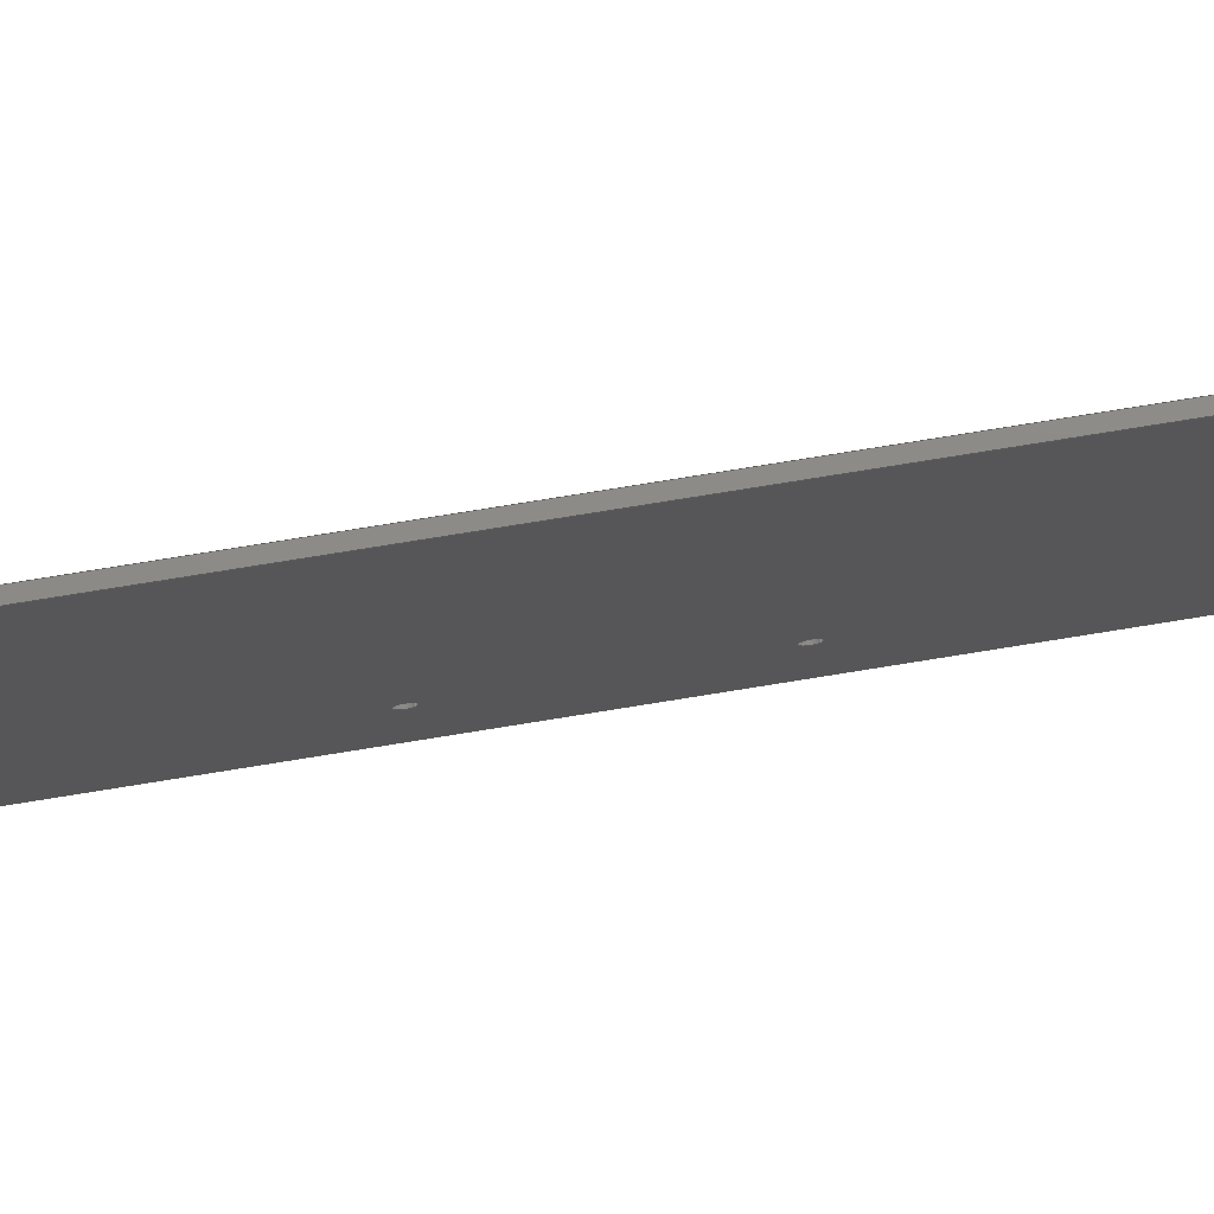
<metadata>
{"format":"step","ext":"stp","renderer":"f3d","projection":"perspective","resolution":1024,"background":"white","views":[{"elev":76.2,"azim":-99.2,"up":"+Y"}]}
</metadata>
<code>
ISO-10303-21;
DATA;
#1=MECHANICAL_DESIGN_GEOMETRIC_PRESENTATION_REPRESENTATION('',(#4),#452);
#2=SHAPE_REPRESENTATION_RELATIONSHIP('SRR','None',#464,#3);
#3=ADVANCED_BREP_SHAPE_REPRESENTATION('',(#5),#451);
#4=STYLED_ITEM('',(#473),#5);
#5=MANIFOLD_SOLID_BREP('Solid1',#262);
#6=LINE('',#426,#18);
#7=LINE('',#428,#19);
#8=LINE('',#430,#20);
#9=LINE('',#431,#21);
#10=LINE('',#434,#22);
#11=LINE('',#436,#23);
#12=LINE('',#437,#24);
#13=LINE('',#440,#25);
#14=LINE('',#442,#26);
#15=LINE('',#443,#27);
#16=LINE('',#445,#28);
#17=LINE('',#446,#29);
#18=VECTOR('',#358,0.3937);
#19=VECTOR('',#359,0.3937);
#20=VECTOR('',#360,0.3937);
#21=VECTOR('',#361,0.3937);
#22=VECTOR('',#364,0.3937);
#23=VECTOR('',#365,0.3937);
#24=VECTOR('',#366,0.3937);
#25=VECTOR('',#369,0.3937);
#26=VECTOR('',#370,0.3937);
#27=VECTOR('',#371,0.3937);
#28=VECTOR('',#374,0.3937);
#29=VECTOR('',#375,0.3937);
#30=PLANE('',#296);
#31=PLANE('',#297);
#32=PLANE('',#298);
#33=PLANE('',#299);
#34=PLANE('',#300);
#35=PLANE('',#301);
#36=CYLINDRICAL_SURFACE('',#273,0.0845);
#37=CYLINDRICAL_SURFACE('',#278,0.0845);
#38=CYLINDRICAL_SURFACE('',#283,0.0845);
#39=CYLINDRICAL_SURFACE('',#288,0.0845);
#40=CYLINDRICAL_SURFACE('',#290,0.0885);
#41=CYLINDRICAL_SURFACE('',#293,0.0885);
#42=FACE_BOUND('',#81,.T.);
#43=FACE_BOUND('',#83,.T.);
#44=FACE_BOUND('',#85,.T.);
#45=FACE_BOUND('',#87,.T.);
#46=FACE_BOUND('',#89,.T.);
#47=FACE_BOUND('',#91,.T.);
#48=FACE_BOUND('',#93,.T.);
#49=FACE_BOUND('',#95,.T.);
#50=FACE_BOUND('',#97,.T.);
#51=FACE_BOUND('',#99,.T.);
#52=FACE_BOUND('',#105,.T.);
#53=FACE_BOUND('',#106,.T.);
#54=FACE_BOUND('',#107,.T.);
#55=FACE_BOUND('',#108,.T.);
#56=FACE_BOUND('',#109,.T.);
#57=FACE_BOUND('',#110,.T.);
#58=FACE_BOUND('',#112,.T.);
#59=FACE_BOUND('',#113,.T.);
#60=FACE_BOUND('',#114,.T.);
#61=FACE_BOUND('',#115,.T.);
#62=FACE_BOUND('',#116,.T.);
#63=FACE_BOUND('',#117,.T.);
#64=FACE_OUTER_BOUND('',#80,.T.);
#65=FACE_OUTER_BOUND('',#82,.T.);
#66=FACE_OUTER_BOUND('',#84,.T.);
#67=FACE_OUTER_BOUND('',#86,.T.);
#68=FACE_OUTER_BOUND('',#88,.T.);
#69=FACE_OUTER_BOUND('',#90,.T.);
#70=FACE_OUTER_BOUND('',#92,.T.);
#71=FACE_OUTER_BOUND('',#94,.T.);
#72=FACE_OUTER_BOUND('',#96,.T.);
#73=FACE_OUTER_BOUND('',#98,.T.);
#74=FACE_OUTER_BOUND('',#100,.T.);
#75=FACE_OUTER_BOUND('',#101,.T.);
#76=FACE_OUTER_BOUND('',#102,.T.);
#77=FACE_OUTER_BOUND('',#103,.T.);
#78=FACE_OUTER_BOUND('',#104,.T.);
#79=FACE_OUTER_BOUND('',#111,.T.);
#80=EDGE_LOOP('',(#186));
#81=EDGE_LOOP('',(#187));
#82=EDGE_LOOP('',(#188));
#83=EDGE_LOOP('',(#189));
#84=EDGE_LOOP('',(#190));
#85=EDGE_LOOP('',(#191));
#86=EDGE_LOOP('',(#192));
#87=EDGE_LOOP('',(#193));
#88=EDGE_LOOP('',(#194));
#89=EDGE_LOOP('',(#195));
#90=EDGE_LOOP('',(#196));
#91=EDGE_LOOP('',(#197));
#92=EDGE_LOOP('',(#198));
#93=EDGE_LOOP('',(#199));
#94=EDGE_LOOP('',(#200));
#95=EDGE_LOOP('',(#201));
#96=EDGE_LOOP('',(#202));
#97=EDGE_LOOP('',(#203));
#98=EDGE_LOOP('',(#204));
#99=EDGE_LOOP('',(#205));
#100=EDGE_LOOP('',(#206,#207,#208,#209));
#101=EDGE_LOOP('',(#210,#211,#212,#213));
#102=EDGE_LOOP('',(#214,#215,#216,#217));
#103=EDGE_LOOP('',(#218,#219,#220,#221));
#104=EDGE_LOOP('',(#222,#223,#224,#225));
#105=EDGE_LOOP('',(#226));
#106=EDGE_LOOP('',(#227));
#107=EDGE_LOOP('',(#228));
#108=EDGE_LOOP('',(#229));
#109=EDGE_LOOP('',(#230));
#110=EDGE_LOOP('',(#231));
#111=EDGE_LOOP('',(#232,#233,#234,#235));
#112=EDGE_LOOP('',(#236));
#113=EDGE_LOOP('',(#237));
#114=EDGE_LOOP('',(#238));
#115=EDGE_LOOP('',(#239));
#116=EDGE_LOOP('',(#240));
#117=EDGE_LOOP('',(#241));
#118=CIRCLE('',#271,0.185);
#119=CIRCLE('',#272,0.0845);
#120=CIRCLE('',#274,0.0845);
#121=CIRCLE('',#276,0.185);
#122=CIRCLE('',#277,0.0845);
#123=CIRCLE('',#279,0.0845);
#124=CIRCLE('',#281,0.185);
#125=CIRCLE('',#282,0.0845);
#126=CIRCLE('',#284,0.0845);
#127=CIRCLE('',#286,0.185);
#128=CIRCLE('',#287,0.0845);
#129=CIRCLE('',#289,0.0845);
#130=CIRCLE('',#291,0.0885);
#131=CIRCLE('',#292,0.0885);
#132=CIRCLE('',#294,0.0885);
#133=CIRCLE('',#295,0.0885);
#134=VERTEX_POINT('',#382);
#135=VERTEX_POINT('',#384);
#136=VERTEX_POINT('',#387);
#137=VERTEX_POINT('',#390);
#138=VERTEX_POINT('',#392);
#139=VERTEX_POINT('',#395);
#140=VERTEX_POINT('',#398);
#141=VERTEX_POINT('',#400);
#142=VERTEX_POINT('',#403);
#143=VERTEX_POINT('',#406);
#144=VERTEX_POINT('',#408);
#145=VERTEX_POINT('',#411);
#146=VERTEX_POINT('',#414);
#147=VERTEX_POINT('',#416);
#148=VERTEX_POINT('',#419);
#149=VERTEX_POINT('',#421);
#150=VERTEX_POINT('',#424);
#151=VERTEX_POINT('',#425);
#152=VERTEX_POINT('',#427);
#153=VERTEX_POINT('',#429);
#154=VERTEX_POINT('',#433);
#155=VERTEX_POINT('',#435);
#156=VERTEX_POINT('',#439);
#157=VERTEX_POINT('',#441);
#158=EDGE_CURVE('',#134,#134,#118,.T.);
#159=EDGE_CURVE('',#135,#135,#119,.T.);
#160=EDGE_CURVE('',#136,#136,#120,.T.);
#161=EDGE_CURVE('',#137,#137,#121,.T.);
#162=EDGE_CURVE('',#138,#138,#122,.T.);
#163=EDGE_CURVE('',#139,#139,#123,.T.);
#164=EDGE_CURVE('',#140,#140,#124,.T.);
#165=EDGE_CURVE('',#141,#141,#125,.T.);
#166=EDGE_CURVE('',#142,#142,#126,.T.);
#167=EDGE_CURVE('',#143,#143,#127,.T.);
#168=EDGE_CURVE('',#144,#144,#128,.T.);
#169=EDGE_CURVE('',#145,#145,#129,.T.);
#170=EDGE_CURVE('',#146,#146,#130,.T.);
#171=EDGE_CURVE('',#147,#147,#131,.T.);
#172=EDGE_CURVE('',#148,#148,#132,.T.);
#173=EDGE_CURVE('',#149,#149,#133,.T.);
#174=EDGE_CURVE('',#150,#151,#6,.T.);
#175=EDGE_CURVE('',#150,#152,#7,.T.);
#176=EDGE_CURVE('',#153,#152,#8,.T.);
#177=EDGE_CURVE('',#151,#153,#9,.T.);
#178=EDGE_CURVE('',#151,#154,#10,.T.);
#179=EDGE_CURVE('',#155,#153,#11,.T.);
#180=EDGE_CURVE('',#154,#155,#12,.T.);
#181=EDGE_CURVE('',#154,#156,#13,.T.);
#182=EDGE_CURVE('',#157,#155,#14,.T.);
#183=EDGE_CURVE('',#156,#157,#15,.T.);
#184=EDGE_CURVE('',#156,#150,#16,.T.);
#185=EDGE_CURVE('',#152,#157,#17,.T.);
#186=ORIENTED_EDGE('',*,*,#158,.F.);
#187=ORIENTED_EDGE('',*,*,#159,.F.);
#188=ORIENTED_EDGE('',*,*,#160,.F.);
#189=ORIENTED_EDGE('',*,*,#159,.T.);
#190=ORIENTED_EDGE('',*,*,#161,.F.);
#191=ORIENTED_EDGE('',*,*,#162,.F.);
#192=ORIENTED_EDGE('',*,*,#163,.F.);
#193=ORIENTED_EDGE('',*,*,#162,.T.);
#194=ORIENTED_EDGE('',*,*,#164,.F.);
#195=ORIENTED_EDGE('',*,*,#165,.F.);
#196=ORIENTED_EDGE('',*,*,#166,.F.);
#197=ORIENTED_EDGE('',*,*,#165,.T.);
#198=ORIENTED_EDGE('',*,*,#167,.F.);
#199=ORIENTED_EDGE('',*,*,#168,.F.);
#200=ORIENTED_EDGE('',*,*,#169,.F.);
#201=ORIENTED_EDGE('',*,*,#168,.T.);
#202=ORIENTED_EDGE('',*,*,#170,.F.);
#203=ORIENTED_EDGE('',*,*,#171,.F.);
#204=ORIENTED_EDGE('',*,*,#172,.F.);
#205=ORIENTED_EDGE('',*,*,#173,.F.);
#206=ORIENTED_EDGE('',*,*,#174,.F.);
#207=ORIENTED_EDGE('',*,*,#175,.T.);
#208=ORIENTED_EDGE('',*,*,#176,.F.);
#209=ORIENTED_EDGE('',*,*,#177,.F.);
#210=ORIENTED_EDGE('',*,*,#178,.F.);
#211=ORIENTED_EDGE('',*,*,#177,.T.);
#212=ORIENTED_EDGE('',*,*,#179,.F.);
#213=ORIENTED_EDGE('',*,*,#180,.F.);
#214=ORIENTED_EDGE('',*,*,#181,.F.);
#215=ORIENTED_EDGE('',*,*,#180,.T.);
#216=ORIENTED_EDGE('',*,*,#182,.F.);
#217=ORIENTED_EDGE('',*,*,#183,.F.);
#218=ORIENTED_EDGE('',*,*,#184,.F.);
#219=ORIENTED_EDGE('',*,*,#183,.T.);
#220=ORIENTED_EDGE('',*,*,#185,.F.);
#221=ORIENTED_EDGE('',*,*,#175,.F.);
#222=ORIENTED_EDGE('',*,*,#184,.T.);
#223=ORIENTED_EDGE('',*,*,#174,.T.);
#224=ORIENTED_EDGE('',*,*,#178,.T.);
#225=ORIENTED_EDGE('',*,*,#181,.T.);
#226=ORIENTED_EDGE('',*,*,#160,.T.);
#227=ORIENTED_EDGE('',*,*,#163,.T.);
#228=ORIENTED_EDGE('',*,*,#166,.T.);
#229=ORIENTED_EDGE('',*,*,#169,.T.);
#230=ORIENTED_EDGE('',*,*,#170,.T.);
#231=ORIENTED_EDGE('',*,*,#172,.T.);
#232=ORIENTED_EDGE('',*,*,#185,.T.);
#233=ORIENTED_EDGE('',*,*,#182,.T.);
#234=ORIENTED_EDGE('',*,*,#179,.T.);
#235=ORIENTED_EDGE('',*,*,#176,.T.);
#236=ORIENTED_EDGE('',*,*,#158,.T.);
#237=ORIENTED_EDGE('',*,*,#161,.T.);
#238=ORIENTED_EDGE('',*,*,#164,.T.);
#239=ORIENTED_EDGE('',*,*,#167,.T.);
#240=ORIENTED_EDGE('',*,*,#171,.T.);
#241=ORIENTED_EDGE('',*,*,#173,.T.);
#242=CONICAL_SURFACE('',#270,0.1348,45);
#243=CONICAL_SURFACE('',#275,0.1348,45);
#244=CONICAL_SURFACE('',#280,0.1348,45);
#245=CONICAL_SURFACE('',#285,0.1348,45);
#246=ADVANCED_FACE('',(#64,#42),#242,.F.);
#247=ADVANCED_FACE('',(#65,#43),#36,.F.);
#248=ADVANCED_FACE('',(#66,#44),#243,.F.);
#249=ADVANCED_FACE('',(#67,#45),#37,.F.);
#250=ADVANCED_FACE('',(#68,#46),#244,.F.);
#251=ADVANCED_FACE('',(#69,#47),#38,.F.);
#252=ADVANCED_FACE('',(#70,#48),#245,.F.);
#253=ADVANCED_FACE('',(#71,#49),#39,.F.);
#254=ADVANCED_FACE('',(#72,#50),#40,.F.);
#255=ADVANCED_FACE('',(#73,#51),#41,.F.);
#256=ADVANCED_FACE('',(#74),#30,.T.);
#257=ADVANCED_FACE('',(#75),#31,.T.);
#258=ADVANCED_FACE('',(#76),#32,.T.);
#259=ADVANCED_FACE('',(#77),#33,.T.);
#260=ADVANCED_FACE('',(#78,#52,#53,#54,#55,#56,#57),#34,.F.);
#261=ADVANCED_FACE('',(#79,#58,#59,#60,#61,#62,#63),#35,.T.);
#262=CLOSED_SHELL('',(#246,#247,#248,#249,#250,#251,#252,#253,#254,#255,
#256,#257,#258,#259,#260,#261));
#263=DATE_TIME_ROLE('creation_date');
#264=APPLIED_DATE_AND_TIME_ASSIGNMENT(#265,#263,(#466));
#265=DATE_AND_TIME(#266,#267);
#266=CALENDAR_DATE(2017,19,2);
#267=LOCAL_TIME(20,56,26,#268);
#268=COORDINATED_UNIVERSAL_TIME_OFFSET(0,0,.BEHIND.);
#269=AXIS2_PLACEMENT_3D('placement',#380,#302,#303);
#270=AXIS2_PLACEMENT_3D('',#381,#304,#305);
#271=AXIS2_PLACEMENT_3D('',#383,#306,#307);
#272=AXIS2_PLACEMENT_3D('',#385,#308,#309);
#273=AXIS2_PLACEMENT_3D('',#386,#310,#311);
#274=AXIS2_PLACEMENT_3D('',#388,#312,#313);
#275=AXIS2_PLACEMENT_3D('',#389,#314,#315);
#276=AXIS2_PLACEMENT_3D('',#391,#316,#317);
#277=AXIS2_PLACEMENT_3D('',#393,#318,#319);
#278=AXIS2_PLACEMENT_3D('',#394,#320,#321);
#279=AXIS2_PLACEMENT_3D('',#396,#322,#323);
#280=AXIS2_PLACEMENT_3D('',#397,#324,#325);
#281=AXIS2_PLACEMENT_3D('',#399,#326,#327);
#282=AXIS2_PLACEMENT_3D('',#401,#328,#329);
#283=AXIS2_PLACEMENT_3D('',#402,#330,#331);
#284=AXIS2_PLACEMENT_3D('',#404,#332,#333);
#285=AXIS2_PLACEMENT_3D('',#405,#334,#335);
#286=AXIS2_PLACEMENT_3D('',#407,#336,#337);
#287=AXIS2_PLACEMENT_3D('',#409,#338,#339);
#288=AXIS2_PLACEMENT_3D('',#410,#340,#341);
#289=AXIS2_PLACEMENT_3D('',#412,#342,#343);
#290=AXIS2_PLACEMENT_3D('',#413,#344,#345);
#291=AXIS2_PLACEMENT_3D('',#415,#346,#347);
#292=AXIS2_PLACEMENT_3D('',#417,#348,#349);
#293=AXIS2_PLACEMENT_3D('',#418,#350,#351);
#294=AXIS2_PLACEMENT_3D('',#420,#352,#353);
#295=AXIS2_PLACEMENT_3D('',#422,#354,#355);
#296=AXIS2_PLACEMENT_3D('',#423,#356,#357);
#297=AXIS2_PLACEMENT_3D('',#432,#362,#363);
#298=AXIS2_PLACEMENT_3D('',#438,#367,#368);
#299=AXIS2_PLACEMENT_3D('',#444,#372,#373);
#300=AXIS2_PLACEMENT_3D('',#447,#376,#377);
#301=AXIS2_PLACEMENT_3D('',#448,#378,#379);
#302=DIRECTION('axis',(0,0,1));
#303=DIRECTION('refdir',(1,0,0));
#304=DIRECTION('center_axis',(1,0,0));
#305=DIRECTION('ref_axis',(0,0,-1));
#306=DIRECTION('center_axis',(-1,0,0));
#307=DIRECTION('ref_axis',(0,0,-1));
#308=DIRECTION('center_axis',(1,0,0));
#309=DIRECTION('ref_axis',(0,0,-1));
#310=DIRECTION('center_axis',(1,0,0));
#311=DIRECTION('ref_axis',(0,0,-1));
#312=DIRECTION('center_axis',(1,0,0));
#313=DIRECTION('ref_axis',(0,0,-1));
#314=DIRECTION('center_axis',(1,0,0));
#315=DIRECTION('ref_axis',(0,0,-1));
#316=DIRECTION('center_axis',(-1,0,0));
#317=DIRECTION('ref_axis',(0,0,-1));
#318=DIRECTION('center_axis',(1,0,0));
#319=DIRECTION('ref_axis',(0,0,-1));
#320=DIRECTION('center_axis',(1,0,0));
#321=DIRECTION('ref_axis',(0,0,-1));
#322=DIRECTION('center_axis',(1,0,0));
#323=DIRECTION('ref_axis',(0,0,-1));
#324=DIRECTION('center_axis',(1,0,0));
#325=DIRECTION('ref_axis',(0,0,-1));
#326=DIRECTION('center_axis',(-1,0,0));
#327=DIRECTION('ref_axis',(0,0,-1));
#328=DIRECTION('center_axis',(1,0,0));
#329=DIRECTION('ref_axis',(0,0,-1));
#330=DIRECTION('center_axis',(1,0,0));
#331=DIRECTION('ref_axis',(0,0,-1));
#332=DIRECTION('center_axis',(1,0,0));
#333=DIRECTION('ref_axis',(0,0,-1));
#334=DIRECTION('center_axis',(1,0,0));
#335=DIRECTION('ref_axis',(0,0,-1));
#336=DIRECTION('center_axis',(-1,0,0));
#337=DIRECTION('ref_axis',(0,0,-1));
#338=DIRECTION('center_axis',(1,0,0));
#339=DIRECTION('ref_axis',(0,0,-1));
#340=DIRECTION('center_axis',(1,0,0));
#341=DIRECTION('ref_axis',(0,0,-1));
#342=DIRECTION('center_axis',(1,0,0));
#343=DIRECTION('ref_axis',(0,0,-1));
#344=DIRECTION('center_axis',(1,0,0));
#345=DIRECTION('ref_axis',(0,0,-1));
#346=DIRECTION('center_axis',(1,0,0));
#347=DIRECTION('ref_axis',(0,0,-1));
#348=DIRECTION('center_axis',(-1,0,0));
#349=DIRECTION('ref_axis',(0,0,-1));
#350=DIRECTION('center_axis',(1,0,0));
#351=DIRECTION('ref_axis',(0,0,-1));
#352=DIRECTION('center_axis',(1,0,0));
#353=DIRECTION('ref_axis',(0,0,-1));
#354=DIRECTION('center_axis',(-1,0,0));
#355=DIRECTION('ref_axis',(0,0,-1));
#356=DIRECTION('center_axis',(0,1,8.742e-17));
#357=DIRECTION('ref_axis',(0,0,1));
#358=DIRECTION('',(0,8.742e-17,-1));
#359=DIRECTION('',(1,0,0));
#360=DIRECTION('',(0,-8.742e-17,1));
#361=DIRECTION('',(1,0,0));
#362=DIRECTION('center_axis',(0,0,-1));
#363=DIRECTION('ref_axis',(0,1,0));
#364=DIRECTION('',(0,-1,0));
#365=DIRECTION('',(0,1,0));
#366=DIRECTION('',(1,0,0));
#367=DIRECTION('center_axis',(0,-1,-1.923e-16));
#368=DIRECTION('ref_axis',(0,0,-1));
#369=DIRECTION('',(0,-1.923e-16,1));
#370=DIRECTION('',(0,1.923e-16,-1));
#371=DIRECTION('',(1,0,0));
#372=DIRECTION('center_axis',(0,2.68e-16,1));
#373=DIRECTION('ref_axis',(0,-1,0));
#374=DIRECTION('',(0,1,-2.68e-16));
#375=DIRECTION('',(0,-1,2.68e-16));
#376=DIRECTION('center_axis',(1,0,0));
#377=DIRECTION('ref_axis',(0,0,-1));
#378=DIRECTION('center_axis',(1,0,0));
#379=DIRECTION('ref_axis',(0,0,-1));
#380=CARTESIAN_POINT('',(0,0,0));
#381=CARTESIAN_POINT('Origin',(0.07475,1.15,-9.306));
#382=CARTESIAN_POINT('',(0.125,1.15,-9.491));
#383=CARTESIAN_POINT('Origin',(0.125,1.15,-9.306));
#384=CARTESIAN_POINT('',(0.0245,1.15,-9.39));
#385=CARTESIAN_POINT('Origin',(0.0245,1.15,-9.306));
#386=CARTESIAN_POINT('Origin',(-20.55,1.15,-9.306));
#387=CARTESIAN_POINT('',(0,1.15,-9.221));
#388=CARTESIAN_POINT('Origin',(0,1.15,-9.306));
#389=CARTESIAN_POINT('Origin',(0.07475,1.15,9.306));
#390=CARTESIAN_POINT('',(0.125,1.15,9.121));
#391=CARTESIAN_POINT('Origin',(0.125,1.15,9.306));
#392=CARTESIAN_POINT('',(0.0245,1.15,9.222));
#393=CARTESIAN_POINT('Origin',(0.0245,1.15,9.306));
#394=CARTESIAN_POINT('Origin',(-20.55,1.15,9.306));
#395=CARTESIAN_POINT('',(0,1.15,9.39));
#396=CARTESIAN_POINT('Origin',(0,1.15,9.306));
#397=CARTESIAN_POINT('Origin',(0.07475,-1.15,9.306));
#398=CARTESIAN_POINT('',(0.125,-1.15,9.121));
#399=CARTESIAN_POINT('Origin',(0.125,-1.15,9.306));
#400=CARTESIAN_POINT('',(0.0245,-1.15,9.222));
#401=CARTESIAN_POINT('Origin',(0.0245,-1.15,9.306));
#402=CARTESIAN_POINT('Origin',(-20.55,-1.15,9.306));
#403=CARTESIAN_POINT('',(0,-1.15,9.39));
#404=CARTESIAN_POINT('Origin',(0,-1.15,9.306));
#405=CARTESIAN_POINT('Origin',(0.07475,-1.15,-9.306));
#406=CARTESIAN_POINT('',(0.125,-1.15,-9.491));
#407=CARTESIAN_POINT('Origin',(0.125,-1.15,-9.306));
#408=CARTESIAN_POINT('',(0.0245,-1.15,-9.39));
#409=CARTESIAN_POINT('Origin',(0.0245,-1.15,-9.306));
#410=CARTESIAN_POINT('Origin',(-20.55,-1.15,-9.306));
#411=CARTESIAN_POINT('',(0,-1.15,-9.221));
#412=CARTESIAN_POINT('Origin',(0,-1.15,-9.306));
#413=CARTESIAN_POINT('Origin',(-20.55,-1.575,1.329));
#414=CARTESIAN_POINT('',(0,-1.575,1.417));
#415=CARTESIAN_POINT('Origin',(0,-1.575,1.329));
#416=CARTESIAN_POINT('',(0.125,-1.575,1.24));
#417=CARTESIAN_POINT('Origin',(0.125,-1.575,1.329));
#418=CARTESIAN_POINT('Origin',(-20.55,-1.575,-1.333));
#419=CARTESIAN_POINT('',(0,-1.575,-1.244));
#420=CARTESIAN_POINT('Origin',(0,-1.575,-1.333));
#421=CARTESIAN_POINT('',(0.125,-1.575,-1.421));
#422=CARTESIAN_POINT('Origin',(0.125,-1.575,-1.333));
#423=CARTESIAN_POINT('Origin',(0,2.61,-10));
#424=CARTESIAN_POINT('',(0,2.61,10));
#425=CARTESIAN_POINT('',(0,2.61,-10));
#426=CARTESIAN_POINT('',(0,2.61,10));
#427=CARTESIAN_POINT('',(0.125,2.61,10));
#428=CARTESIAN_POINT('',(0,2.61,10));
#429=CARTESIAN_POINT('',(0.125,2.61,-10));
#430=CARTESIAN_POINT('',(0.125,2.61,10));
#431=CARTESIAN_POINT('',(0,2.61,-10));
#432=CARTESIAN_POINT('Origin',(0,-2.61,-10));
#433=CARTESIAN_POINT('',(0,-2.61,-10));
#434=CARTESIAN_POINT('',(0,2.61,-10));
#435=CARTESIAN_POINT('',(0.125,-2.61,-10));
#436=CARTESIAN_POINT('',(0.125,2.61,-10));
#437=CARTESIAN_POINT('',(0,-2.61,-10));
#438=CARTESIAN_POINT('Origin',(0,-2.61,10));
#439=CARTESIAN_POINT('',(0,-2.61,10));
#440=CARTESIAN_POINT('',(0,-2.61,-10));
#441=CARTESIAN_POINT('',(0.125,-2.61,10));
#442=CARTESIAN_POINT('',(0.125,-2.61,-10));
#443=CARTESIAN_POINT('',(0,-2.61,10));
#444=CARTESIAN_POINT('Origin',(0,2.61,10));
#445=CARTESIAN_POINT('',(0,-2.61,10));
#446=CARTESIAN_POINT('',(0.125,-2.61,10));
#447=CARTESIAN_POINT('Origin',(0,0,3.205e-15));
#448=CARTESIAN_POINT('Origin',(0.125,0,2.797e-15));
#449=UNCERTAINTY_MEASURE_WITH_UNIT(LENGTH_MEASURE(0.0003937),
#453,'DISTANCE_ACCURACY_VALUE',
'Maximum model space distance between geometric entities at asserted c
onnectivities');
#450=UNCERTAINTY_MEASURE_WITH_UNIT(LENGTH_MEASURE(1e-06),#454,
'DISTANCE_ACCURACY_VALUE',
'Maximum model space distance between geometric entities at asserted c
onnectivities');
#451=(
GEOMETRIC_REPRESENTATION_CONTEXT(3)
GLOBAL_UNCERTAINTY_ASSIGNED_CONTEXT((#449))
GLOBAL_UNIT_ASSIGNED_CONTEXT((#453,#459,#456))
REPRESENTATION_CONTEXT('','3D')
);
#452=(
GEOMETRIC_REPRESENTATION_CONTEXT(3)
GLOBAL_UNCERTAINTY_ASSIGNED_CONTEXT((#450))
GLOBAL_UNIT_ASSIGNED_CONTEXT((#454,#459,#456))
REPRESENTATION_CONTEXT('','3D')
);
#453=(
CONVERSION_BASED_UNIT('__CONSTANT UNIT inch',#455)
LENGTH_UNIT()
NAMED_UNIT(#458)
);
#454=(
LENGTH_UNIT()
NAMED_UNIT(*)
SI_UNIT(.MILLI.,.METRE.)
);
#455=LENGTH_MEASURE_WITH_UNIT(LENGTH_MEASURE(25.4),#454);
#456=(
NAMED_UNIT(*)
SI_UNIT($,.STERADIAN.)
SOLID_ANGLE_UNIT()
);
#457=DIMENSIONAL_EXPONENTS(0,0,0,0,0,0,0);
#458=DIMENSIONAL_EXPONENTS(1,0,0,0,0,0,0);
#459=(
CONVERSION_BASED_UNIT('degree',#461)
NAMED_UNIT(#457)
PLANE_ANGLE_UNIT()
);
#460=(
NAMED_UNIT(*)
PLANE_ANGLE_UNIT()
SI_UNIT($,.RADIAN.)
);
#461=PLANE_ANGLE_MEASURE_WITH_UNIT(PLANE_ANGLE_MEASURE(0.01745),#460);
#462=SHAPE_DEFINITION_REPRESENTATION(#463,#464);
#463=PRODUCT_DEFINITION_SHAPE('',$,#466);
#464=SHAPE_REPRESENTATION('',(#269),#451);
#465=PRODUCT_DEFINITION_CONTEXT('part definition',#470,'design');
#466=PRODUCT_DEFINITION('nmt_sidepanel_20in','PCB_sidepanel_left_20',#467,
#465);
#467=PRODUCT_DEFINITION_FORMATION('',$,#472);
#468=PRODUCT_RELATED_PRODUCT_CATEGORY('PCB_sidepanel_left_20',
'PCB_sidepanel_left_20',(#472));
#469=APPLICATION_PROTOCOL_DEFINITION('international standard',
'automotive_design',2009,#470);
#470=APPLICATION_CONTEXT(
'Core Data for Automotive Mechanical Design Process');
#471=PRODUCT_CONTEXT('part definition',#470,'mechanical');
#472=PRODUCT('nmt_sidepanel_20in','PCB_sidepanel_left_20',$,(#471));
#473=PRESENTATION_STYLE_ASSIGNMENT((#474));
#474=SURFACE_STYLE_USAGE(.BOTH.,#475);
#475=SURFACE_SIDE_STYLE('',(#476));
#476=SURFACE_STYLE_FILL_AREA(#477);
#477=FILL_AREA_STYLE('',(#478));
#478=FILL_AREA_STYLE_COLOUR('',#479);
#479=COLOUR_RGB('',0.749,0.749,0.749);
ENDSEC;
END-ISO-10303-21;

</code>
